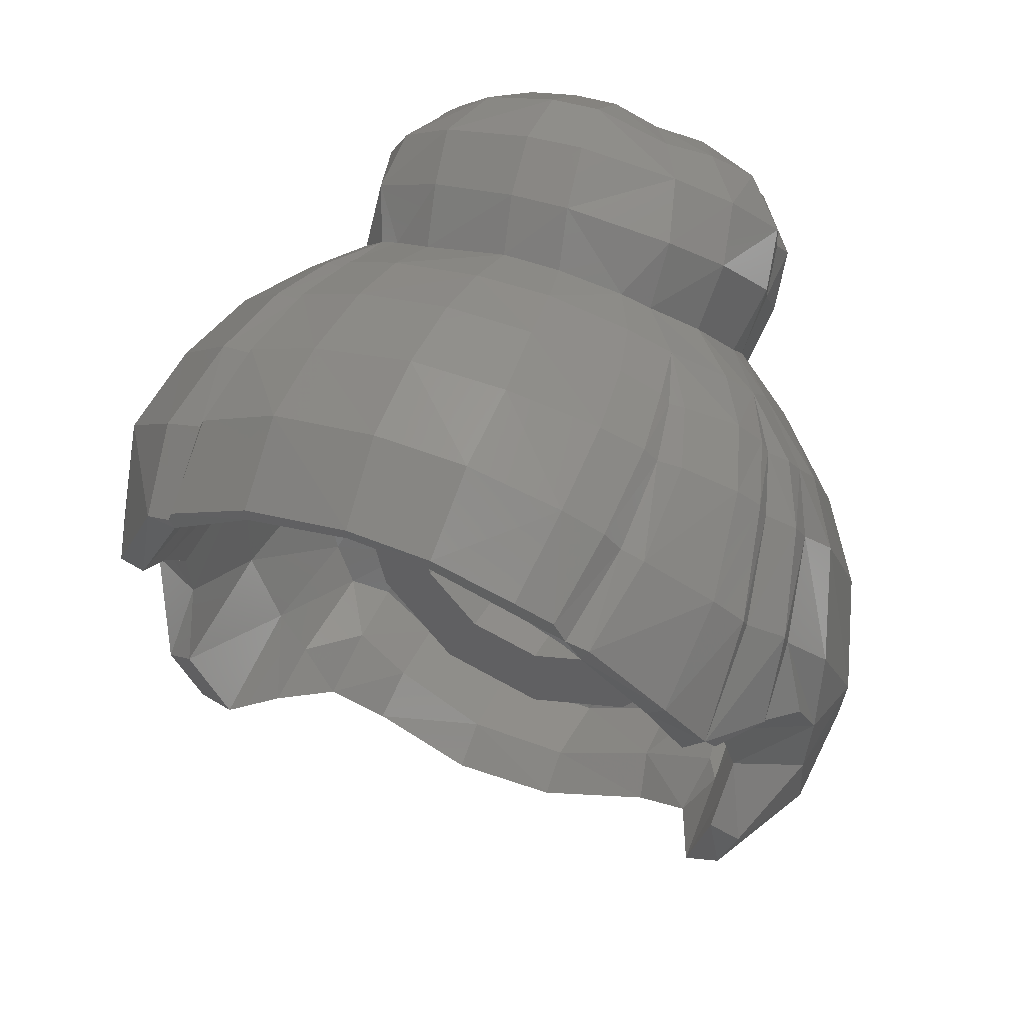
<metadata>
{"format":"stl","ext":"stl","renderer":"f3d","projection":"perspective","resolution":1024,"background":"white","views":[{"elev":37.8,"azim":-155.1,"up":"+Z"}]}
</metadata>
<code>
# stl→obj: 411 verts, 818 faces
v -0.3767 0.1 0.5593
v -0.3044 0.1614 0.6234
v -0.4346 0.193 0.5418
v -0.3643 0.2518 0.5925
v 0.002 0.2285 0.7232
v 0.00224 0.1284 0.7049
v 0.1533 0.2148 0.6991
v 0.147 0.1145 0.6742
v -0.3018 -0.2987 0.4325
v -0.2729 -0.2252 0.3551
v -0.2861 -0.3297 0.4138
v -0.2603 -0.2503 0.3425
v 0.01144 0.07928 0.7868
v -0.08316 0.07228 0.7824
v -0.09104 0.1199 0.6952
v 0.1604 0.05472 0.7571
v -0.3432 -0.25 0.231
v -0.2384 -0.3142 0.1653
v -0.1769 -0.2986 0.2891
v 0.552 0.417 0.3891
v 0.5182 0.2922 0.4674
v 0.6264 0.2776 0.2623
v 0.5978 0.1879 0.3225
v 0.1847 0.5684 0.6178
v 0.00628 0.5781 0.6416
v 0.1748 0.4501 0.6716
v 0.00684 0.4519 0.6976
v -0.502 0.4574 0.4061
v -0.4766 0.3023 0.5003
v -0.4029 0.5002 0.4817
v -0.3989 0.3458 0.5512
v -0.5902 -0.00184 0.1342
v -0.5838 0.1282 0.2989
v -0.6386 0.1288 0.01716
v -0.629 0.2544 0.1742
v 0.5279 0.5312 0.194
v 0.6096 0.3937 0.1651
v 0.183 0.6734 0.5092
v 0.00252 0.6838 0.5373
v -0.4789 0.5829 0.2782
v -0.372 0.6313 0.3947
v -0.6307 0.2881 0.05888
v -0.6179 0.286 -0.03668
v -0.1161 -0.1215 -0.4633
v -0.09332 0.03056 -0.5426
v 0.1262 -0.1082 -0.4686
v 0.1155 0.03836 -0.5442
v 0.6192 0.2505 -0.1119
v 0.636 0.1105 -0.04608
v 0.5076 0.1776 -0.3158
v 0.5695 0.06512 -0.2118
v 0.4025 0.09968 -0.3708
v 0.4493 -0.01912 -0.2937
v 0.3804 0.05916 -0.3998
v 0.4282 -0.04356 -0.3239
v -0.3684 -0.2605 -0.00176
v -0.4454 -0.1727 -0.1582
v -0.356 -0.261 -0.01108
v -0.4068 -0.1754 -0.1746
v -0.4644 -0.05856 -0.281
v -0.4151 -0.06584 -0.2912
v -0.3649 0.08168 -0.3937
v -0.4194 0.08304 -0.3722
v 0.2726 -0.3912 0.473
v 0.2816 -0.3196 0.4001
v 0.2845 -0.3746 0.4812
v 0.3492 -0.1508 0.6668
v 0.3526 -0.1684 0.6468
v 0.3577 -0.1158 0.573
v 0.3551 -0.129 0.5605
v -0.2928 -0.3418 0.5196
v -0.289 -0.38 0.4994
v -0.244 0.0326 0.7367
v -0.2178 -0.05064 0.8039
v -0.07192 -0.00784 0.8481
v -0.3511 -0.27 -0.019
v -0.3949 -0.1913 -0.201
v -0.3948 -0.0872 -0.3251
v -0.3461 0.03672 -0.4146
v -0.6031 0.03748 -0.1296
v -0.5558 -0.09648 -0.02336
v -0.5891 0.1842 -0.2081
v -0.3604 -0.0946 -0.3494
v -0.3324 -0.09544 -0.3572
v -0.2822 0.0726 -0.4281
v -0.215 0.03 -0.492
v -0.2989 -0.1083 -0.3902
v 0.4488 0.104 -0.353
v 0.478 -0.01712 -0.2858
v 0.5122 0.05152 -0.2528
v 0.5121 0.02412 -0.2722
v 0.445 0.1509 -0.3412
v 0.5324 0.09344 0.372
v 0.4417 0.01984 0.4724
v 0.5464 0.07388 0.3626
v 0.6059 0.128 0.2755
v 0.6399 0.2152 0.1765
v 0.5843 0.1602 0.2904
v 0.6082 0.2358 0.2134
v 0.5872 0.355 0.1146
v 0.6387 0.3088 0.1084
v 0.6044 0.0682 0.2316
v 0.5538 0.03256 0.318
v 0.6432 0.1774 0.115
v 0.6338 0.2866 0.0564
v 0.5375 0.1128 0.3977
v -0.3426 0.2636 0.6017
v -0.3294 0.2663 0.6182
v -0.3666 0.5052 0.497
v -0.3653 0.3639 0.5661
v -0.347 0.5238 0.5318
v -0.3476 0.3749 0.5896
v -0.3355 0.6368 0.4059
v -0.3195 0.644 0.4388
v -0.117 0.2156 0.7107
v -0.1452 0.4372 0.6796
v -0.1429 0.5688 0.6246
v -0.1338 0.6772 0.5209
v -0.5049 0.2726 0.4622
v -0.5407 0.4238 0.3544
v -0.5106 0.2572 0.4328
v -0.5408 0.4062 0.334
v -0.5288 0.533 0.1906
v -0.4742 0.1563 0.4767
v -0.4104 0.05772 0.5102
v -0.464 0.1609 0.4988
v -0.5887 0.3572 0.288
v -0.5498 0.2174 0.3916
v -0.5865 0.4194 0.16
v -0.5566 0.187 0.3557
v -0.5826 0.3194 0.2453
v -0.5686 0.3974 0.1337
v -0.51 0.09436 0.4125
v -0.4102 -0.00668 0.4635
v -0.5001 0.1248 0.4462
v -0.6187 0.3383 0.127
v 0.3418 -0.1374 0.4405
v 0.4558 -0.08284 0.3635
v 0.34 -0.1065 0.4524
v 0.4446 -0.0442 0.3794
v 0.4363 -0.027 0.4448
v 0.3454 -0.08044 0.4856
v 0.3064 0.1656 0.631
v 0.2589 0.06332 0.6259
v 0.3875 0.08768 0.5557
v 0.3168 0.01208 0.5752
v 0.3761 0.394 0.5845
v 0.4132 0.5194 0.5018
v 0.4001 0.6204 0.3897
v 0.3411 0.5356 0.5279
v 0.3183 0.4123 0.5992
v 0.352 0.6325 0.406
v 0.2531 0.1867 0.6586
v 0.2207 0.07996 0.6439
v 0.2684 0.1794 0.639
v 0.3272 0.5468 0.5511
v 0.3039 0.4269 0.6199
v 0.3401 0.6423 0.4296
v -0.1856 -0.3813 0.3634
v -0.1835 -0.439 0.4428
v -0.3304 -0.0636 0.4977
v -0.3254 -0.1238 0.4528
v -0.3608 -0.1245 0.5888
v -0.3431 -0.1796 0.5373
v -0.3498 -0.1932 0.6644
v -0.3355 -0.2408 0.6028
v -0.3355 -0.2521 0.4712
v -0.3378 -0.2966 0.5581
v -0.3704 -0.2167 0.2606
v -0.2928 -0.209 0.3656
v -0.4104 -0.1208 0.3533
v -0.32 -0.1713 0.4023
v -0.2986 -0.1053 0.75
v -0.3193 -0.0194 0.6851
v 0.3618 -0.147 0.5468
v 0.3605 -0.1924 0.6316
v 0.2883 -0.2559 0.6957
v 0.2786 -0.2296 0.7075
v 0.1898 -0.309 0.7149
v 0.1864 -0.2697 0.7297
v 0.3202 -0.3453 0.5036
v 0.04932 -0.2939 0.7203
v 0.00716 -0.373 0.6429
v 0.04352 -0.3566 0.6587
v 0.0564 -0.3902 0.6406
v 0.6041 -0.0104 0.05312
v 0.6258 0.283 -0.01836
v 0.2857 0.01 0.7005
v 0.2716 -0.06156 0.7632
v 0.1671 -0.244 0.7672
v 0.2733 -0.2083 0.7317
v 0.2195 -0.16 0.7814
v -0.0704 -0.3561 0.1184
v 0.09528 -0.35 0.1232
v -0.05676 -0.3325 0.2647
v 0.07968 -0.3277 0.2676
v -0.02596 -0.4495 0.5938
v -0.03296 -0.3626 0.6592
v -0.097 -0.4343 0.6169
v 0.1749 -0.02192 0.8164
v 0.02004 0 0.8507
v 0.1511 -0.1318 0.8279
v 0.0236 -0.1065 0.8645
v 0.112 -0.2207 0.8026
v 0.02688 -0.2099 0.8214
v 0.346 -0.2854 0.5526
v 0.3445 -0.2368 0.4736
v -0.3487 -0.2213 0.2466
v -0.05724 -0.3011 0.71
v -0.0944 -0.3481 0.6794
v -0.1082 -0.3252 0.7015
v 0.3259 -0.1834 0.3992
v -0.1766 -0.285 0.7423
v -0.1833 -0.3242 0.7001
v 0.2884 -0.3288 0.64
v 0.1902 -0.3472 0.6818
v 0.2768 -0.372 0.6012
v 0.1809 -0.3741 0.6592
v 0.09096 -0.4121 0.3391
v -0.05632 -0.4192 0.3308
v 0.094 -0.4668 0.4166
v -0.05268 -0.4737 0.4091
v -0.2322 0.07476 0.6356
v -0.2967 0.02228 0.5813
v -0.2849 0.5416 0.5692
v -0.2626 0.659 0.4698
v -0.2845 0.3996 0.6277
v -0.2389 0.1864 0.6636
v -0.1884 0.09304 0.6612
v -0.5223 0.04952 0.3691
v -0.5145 -0.0818 0.2293
v -0.4731 -0.184 0.08304
v 0.5484 0.01664 0.2982
v 0.5516 -0.0024 0.285
v 0.4619 0.184 0.5246
v 0.3432 0.2709 0.6222
v 0.2958 0.2854 0.6318
v 0.2787 0.3001 0.6553
v 0.161 0.3247 0.7025
v 0.003 0.3334 0.7259
v -0.134 0.321 0.7102
v -0.2688 0.2856 0.6555
v 0.5344 -0.09388 0.173
v 0.4317 -0.1533 0.2992
v -0.5482 0.387 -0.1471
v -0.5041 0.3547 -0.248
v 0.5127 0.3539 -0.2528
v 0.5507 0.3873 -0.1435
v 0.3386 -0.07752 -0.3933
v 0.3032 0.03912 -0.4568
v 0.259 -0.3108 0.1619
v 0.2134 -0.2891 0.3096
v 0.2317 -0.3642 0.3789
v 0.2255 -0.4216 0.4545
v -0.358 0.6313 0.3754
v -0.4478 0.5806 0.2584
v -0.5162 0.3442 -0.02328
v -0.5009 0.3947 -0.1271
v -0.4914 0.5328 0.1632
v 0.4918 0.5228 0.1733
v 0.5043 0.4382 0.1315
v 0.5205 0.3393 -0.01612
v 0.5045 0.3975 -0.1283
v 0.00252 0.6808 0.5206
v 0.1821 0.6695 0.4885
v 0.2711 0.11 -0.4166
v 0.36 0.1415 -0.3615
v -0.3666 0.1582 -0.357
v -0.2652 0.1071 -0.4162
v -0.07204 0.1021 -0.4871
v 0.4162 0.2502 -0.3108
v 0.5165 0.3589 0.0668
v -0.3312 0.6382 0.3998
v -0.2797 0.6519 0.4366
v -0.5375 0.509 0.1639
v -0.5068 0.4061 0.1007
v 0.344 0.6304 0.3914
v -0.4517 0.368 -0.2508
v -0.1308 0.6758 0.5035
v 0.4507 0.3643 -0.259
v 0.1045 0.1063 -0.4832
v 0.2303 -0.3984 0.5636
v 0.1548 -0.3906 0.6211
v -0.1695 -0.3689 0.654
v -0.1768 -0.3482 0.6851
v -0.1486 -0.3958 0.6424
v 0.01752 -0.4432 0.5817
v 0.0564 -0.4449 0.5909
v 0.0186 -0.2802 0.7432
v -0.2859 0.2613 0.4158
v 0.4516 0.2247 0.2424
v 0.4947 0.184 0.1403
v 0.5088 0.1574 -0.07656
v 0.2272 0.2671 0.4558
v -0.04396 0.2764 0.5098
v 0.3449 0.04436 -0.2892
v 0.2595 0.04116 -0.3568
v -0.3876 0.08472 -0.2866
v -0.248 0.04112 -0.3659
v -0.4473 0.228 0.2424
v -0.502 0.1754 0.07472
v 0.4641 0.1407 -0.2087
v 0.1028 0.04112 -0.4298
v -0.07164 0.03872 -0.4373
v -0.4152 0.1318 -0.2856
v -0.5053 0.182 -0.08264
v 0.3786 -0.04136 0.29
v 0.4584 -0.04544 0.112
v 0.4743 -0.04504 -0.01848
v 0.186 -0.03856 0.4364
v -0.02696 -0.03836 0.4749
v 0.3488 -0.07388 -0.2715
v 0.2588 -0.07584 -0.3404
v -0.2455 -0.07364 -0.3484
v -0.352 -0.073 -0.2665
v -0.3964 -0.05072 -0.2518
v 0.4208 0.1319 -0.2842
v 0.4114 -0.04804 -0.2456
v 0.4409 -0.04824 -0.1708
v 0.1028 -0.0772 -0.4154
v -0.07988 -0.08268 -0.4199
v -0.2375 -0.03952 0.4052
v -0.4674 -0.04332 -0.08636
v 0.3118 -0.1016 0.18
v 0.36 -0.1016 0
v 0 -0.1016 0.36
v 0.18 -0.1016 0.3118
v 0.18 -0.1016 -0.3118
v -0.3118 -0.1016 -0.18
v -0.18 -0.1016 -0.3118
v -0.3118 -0.1016 0.18
v -0.4637 -0.043 0.06216
v -0.3889 -0.0422 0.269
v -0.36 -0.1016 0
v 0.3118 -0.1016 -0.18
v 0 -0.1034 -0.36
v -0.18 -0.1016 0.3118
v -0.3118 0 0.18
v -0.18 0 0.3118
v 0.3118 0 0.18
v 0.36 0 0
v 0 0 0.36
v 0.18 0 0.3118
v -0.36 0 0
v 0.3118 0 -0.18
v 0 0.00028 -0.36
v 0.18 0 -0.3118
v -0.18 0 -0.3118
v -0.3118 0 -0.18
v -0.3231 -0.2968 0.0778
v -0.05436 -0.1133 0.8613
v -0.1631 -0.148 0.8054
v -0.04696 -0.2076 0.8228
v -0.1138 -0.226 0.7865
v -0.2255 -0.1984 0.7714
v -0.2761 -0.2631 0.7123
v -0.275 -0.299 0.666
v -0.2186 -0.3504 0.6678
v -0.271 -0.3432 0.6298
v -0.2416 -0.366 0.5979
v -0.2359 -0.4041 0.5788
v -0.157 -0.4651 0.5292
v 0.1211 -0.3392 0.6994
v -0.00284 -0.4881 0.499
v 0.00616 -0.486 0.4992
v 0.02056 -0.4859 0.5005
v 0.08936 -0.4811 0.5105
v 0.2149 -0.4288 0.551
v 0.1152 -0.4258 0.6108
v -0.05348 -0.2868 0.729
v 0.1797 -0.4494 0.5387
v -0.00252 -0.4875 0.4428
v -0.05044 -0.4885 0.5028
v -0.2165 0 0.125
v -0.125 0 0.2165
v 0.2165 0 0.125
v 0.25 0 0
v 0 0 0.25
v 0.125 0 0.2165
v -0.25 0 0
v 0.2165 0 -0.125
v 0.125 0 -0.2165
v 0 4e-05 -0.25
v -0.125 8e-05 -0.2165
v -0.2165 0.00016 -0.125
v -0.2165 -0.2228 0.125
v -0.125 -0.2228 0.2165
v 0.125 -0.2228 0.2165
v 0.2165 -0.2228 0.125
v 0.25 -0.2228 0
v 0 -0.2228 0.25
v -0.25 -0.2228 0
v -0.2165 -0.2228 -0.125
v 0.2165 -0.2228 -0.125
v 0 -0.2228 -0.25
v 0.125 -0.2228 -0.2165
v -0.125 -0.2228 -0.2165
v 0 -0.2269 -4e-05
v -0.3296 -0.2093 -0.2513
v 0.5377 -0.08688 -0.1054
v 0.4002 -0.242 -0.03484
v 0.4333 -0.1376 -0.2268
v 0.4491 -0.1139 -0.2007
v -0.1257 -0.2348 -0.3342
v 0.1315 -0.2228 -0.352
v 0.4794 -0.1116 -0.1894
v 0.1268 -0.3272 -0.1396
v -0.108 -0.3358 -0.1305
v -0.2732 -0.31 -0.07164
v 0.3562 -0.1818 -0.278
v 0.3263 -0.2835 -0.08624
f 1 2 3
f 2 4 3
f 5 6 7
f 7 6 8
f 9 10 11
f 10 12 11
f 13 6 14
f 6 15 14
f 16 8 13
f 8 6 13
f 17 18 12
f 12 18 19
f 20 21 22
f 23 22 21
f 24 25 26
f 25 27 26
f 28 29 30
f 29 31 30
f 32 33 34
f 33 35 34
f 36 20 37
f 22 37 20
f 38 39 24
f 39 25 24
f 40 28 41
f 28 30 41
f 35 42 34
f 34 42 43
f 44 45 46
f 46 45 47
f 48 49 50
f 49 51 50
f 52 53 54
f 55 54 53
f 56 57 58
f 58 57 59
f 57 60 59
f 60 61 59
f 61 60 62
f 60 63 62
f 64 65 66
f 67 68 69
f 68 70 69
f 71 9 72
f 9 11 72
f 73 74 14
f 74 75 14
f 76 58 77
f 58 59 77
f 61 78 59
f 59 78 77
f 61 62 78
f 62 79 78
f 60 57 80
f 81 80 57
f 82 63 80
f 60 80 63
f 78 79 83
f 84 83 85
f 83 79 85
f 85 86 84
f 84 86 87
f 88 89 52
f 53 52 89
f 90 91 92
f 91 88 92
f 91 89 88
f 50 51 92
f 90 92 51
f 93 94 95
f 96 97 98
f 99 98 97
f 100 99 101
f 99 97 101
f 96 95 102
f 95 103 102
f 102 104 96
f 96 104 97
f 104 105 97
f 97 105 101
f 106 94 93
f 99 22 98
f 22 23 98
f 100 37 99
f 37 22 99
f 107 2 108
f 109 110 111
f 112 111 110
f 113 109 114
f 111 114 109
f 115 15 5
f 6 5 15
f 116 27 117
f 27 25 117
f 25 39 117
f 39 118 117
f 4 2 107
f 31 110 30
f 110 109 30
f 113 41 109
f 109 41 30
f 119 120 121
f 120 122 121
f 120 123 122
f 120 119 28
f 119 29 28
f 123 120 40
f 120 28 40
f 124 125 126
f 127 128 122
f 121 122 128
f 122 123 127
f 123 129 127
f 128 127 130
f 127 131 130
f 127 129 131
f 129 132 131
f 133 134 135
f 131 35 130
f 130 35 33
f 132 136 131
f 35 131 42
f 131 136 42
f 137 138 139
f 140 139 138
f 140 141 139
f 141 142 139
f 143 144 145
f 145 144 146
f 147 21 148
f 148 21 20
f 36 149 20
f 149 148 20
f 148 150 147
f 151 147 150
f 150 148 152
f 148 149 152
f 153 154 155
f 143 155 144
f 155 154 144
f 150 156 151
f 157 151 156
f 150 152 156
f 156 152 158
f 11 12 159
f 12 19 159
f 72 11 160
f 160 11 159
f 32 34 81
f 80 81 34
f 82 80 43
f 43 80 34
f 161 162 163
f 163 162 164
f 165 163 166
f 163 164 166
f 164 162 167
f 167 168 164
f 166 164 168
f 169 170 171
f 171 170 172
f 172 170 167
f 74 73 173
f 73 174 173
f 175 70 176
f 176 70 68
f 177 178 179
f 180 179 178
f 66 65 181
f 182 183 184
f 184 183 185
f 102 186 104
f 104 186 49
f 104 49 105
f 105 49 187
f 187 49 48
f 69 188 67
f 67 188 189
f 190 191 192
f 193 194 195
f 196 195 194
f 197 198 199
f 16 200 188
f 188 200 189
f 191 190 178
f 190 180 178
f 200 16 201
f 16 13 201
f 202 203 204
f 203 205 204
f 180 190 182
f 176 206 175
f 206 207 175
f 12 10 17
f 10 208 17
f 208 10 169
f 170 169 10
f 167 170 9
f 170 10 9
f 71 168 9
f 168 167 9
f 198 209 210
f 209 211 210
f 139 175 137
f 175 207 137
f 207 212 137
f 69 70 142
f 139 142 175
f 70 175 142
f 8 16 154
f 144 154 188
f 154 16 188
f 153 7 154
f 8 154 7
f 156 24 157
f 157 24 26
f 38 24 158
f 156 158 24
f 142 146 69
f 69 146 188
f 146 144 188
f 171 162 134
f 134 162 161
f 125 134 161
f 209 213 211
f 211 213 214
f 14 75 13
f 201 13 75
f 215 216 217
f 216 218 217
f 219 220 196
f 220 195 196
f 221 222 219
f 222 220 219
f 223 224 174
f 2 1 223
f 1 224 223
f 145 146 94
f 146 142 94
f 142 141 94
f 111 225 114
f 114 225 226
f 112 227 111
f 111 227 225
f 2 223 228
f 229 228 223
f 134 125 135
f 171 134 230
f 171 230 231
f 169 171 232
f 232 171 231
f 169 232 208
f 208 232 17
f 57 56 81
f 56 232 81
f 140 138 233
f 233 138 234
f 103 141 233
f 141 140 233
f 141 103 94
f 103 95 94
f 106 235 94
f 94 235 145
f 236 143 235
f 235 143 145
f 237 155 236
f 236 155 143
f 153 155 238
f 237 238 155
f 238 239 153
f 153 239 7
f 240 5 239
f 5 7 239
f 240 241 5
f 5 241 115
f 228 242 2
f 242 108 2
f 96 98 95
f 98 93 95
f 106 93 23
f 23 93 98
f 23 21 106
f 106 21 235
f 21 147 235
f 147 236 235
f 151 237 147
f 237 236 147
f 238 237 157
f 237 151 157
f 157 26 238
f 238 26 239
f 27 240 26
f 240 239 26
f 116 241 27
f 240 27 241
f 227 112 242
f 112 108 242
f 108 112 107
f 112 110 107
f 110 31 107
f 107 31 4
f 3 4 29
f 4 31 29
f 126 119 124
f 119 121 124
f 121 128 124
f 124 128 135
f 135 128 133
f 128 130 133
f 130 33 133
f 133 33 230
f 231 230 32
f 230 33 32
f 233 102 103
f 167 162 172
f 171 172 162
f 186 102 243
f 243 102 234
f 243 234 244
f 244 234 138
f 244 138 212
f 212 138 137
f 43 245 82
f 246 82 245
f 63 82 246
f 50 247 48
f 247 248 48
f 187 48 248
f 249 250 55
f 55 250 54
f 251 244 252
f 212 252 244
f 65 64 253
f 254 253 64
f 46 47 249
f 249 47 250
f 194 251 196
f 252 196 251
f 219 196 253
f 196 252 253
f 253 254 219
f 254 221 219
f 160 159 222
f 222 159 220
f 220 159 195
f 159 19 195
f 193 195 18
f 19 18 195
f 44 87 45
f 87 86 45
f 41 255 40
f 40 255 256
f 43 257 245
f 258 245 257
f 259 123 256
f 123 40 256
f 36 37 260
f 37 261 260
f 187 248 262
f 263 262 248
f 39 38 264
f 264 38 265
f 250 266 54
f 52 54 267
f 266 267 54
f 63 268 62
f 268 269 62
f 269 85 62
f 85 79 62
f 45 86 270
f 85 269 86
f 270 86 269
f 50 92 271
f 271 92 267
f 267 92 52
f 92 88 52
f 101 105 272
f 272 105 262
f 105 187 262
f 37 100 261
f 101 272 100
f 261 100 272
f 273 113 274
f 114 274 113
f 114 226 274
f 273 255 113
f 113 255 41
f 129 275 276
f 259 276 123
f 276 275 123
f 136 132 276
f 276 132 129
f 277 149 260
f 260 149 36
f 152 149 277
f 158 152 277
f 63 246 268
f 246 278 268
f 277 265 158
f 158 265 38
f 43 42 257
f 257 42 276
f 42 136 276
f 39 264 118
f 264 279 118
f 278 246 258
f 245 258 246
f 50 271 247
f 280 247 271
f 280 263 247
f 248 247 263
f 47 281 250
f 266 250 281
f 45 270 47
f 281 47 270
f 3 29 126
f 119 126 29
f 1 3 125
f 126 125 3
f 161 224 125
f 224 1 125
f 174 224 163
f 224 161 163
f 163 165 174
f 174 165 173
f 232 231 81
f 81 231 32
f 233 234 102
f 274 226 279
f 226 118 279
f 217 218 282
f 283 282 218
f 284 210 285
f 211 285 210
f 198 210 286
f 210 284 286
f 198 286 199
f 198 197 183
f 197 287 183
f 183 287 185
f 287 288 185
f 209 182 289
f 211 214 285
f 256 255 290
f 260 261 291
f 261 292 291
f 263 293 262
f 293 292 262
f 294 295 265
f 264 265 295
f 296 267 297
f 297 267 266
f 298 299 268
f 299 269 268
f 292 272 262
f 292 261 272
f 274 290 273
f 273 290 255
f 259 300 276
f 300 301 276
f 294 277 291
f 277 260 291
f 265 277 294
f 301 257 276
f 295 279 264
f 293 263 302
f 302 263 280
f 281 303 266
f 297 266 303
f 281 270 303
f 303 270 304
f 290 300 256
f 300 259 256
f 295 290 279
f 290 274 279
f 270 269 304
f 304 269 299
f 298 268 305
f 268 278 305
f 305 278 306
f 278 258 306
f 258 257 306
f 257 301 306
f 307 291 308
f 308 291 292
f 293 309 292
f 309 308 292
f 294 310 295
f 310 311 295
f 312 296 313
f 313 296 297
f 314 299 315
f 299 298 315
f 305 316 298
f 315 298 316
f 317 296 318
f 318 296 312
f 291 307 294
f 307 310 294
f 309 293 319
f 319 293 302
f 313 297 320
f 297 303 320
f 321 320 304
f 320 303 304
f 290 295 322
f 311 322 295
f 304 299 321
f 321 299 314
f 306 323 305
f 316 305 323
f 324 307 308
f 324 308 325
f 308 309 325
f 311 310 326
f 326 310 327
f 328 312 313
f 329 330 315
f 315 330 314
f 331 332 333
f 334 332 331
f 310 307 327
f 324 327 307
f 335 325 319
f 309 319 325
f 336 328 320
f 328 313 320
f 336 320 321
f 322 337 333
f 331 333 337
f 322 311 337
f 337 311 326
f 336 321 330
f 330 321 314
f 329 323 334
f 323 332 334
f 328 335 312
f 319 318 335
f 335 318 312
f 329 315 323
f 316 323 315
f 338 331 339
f 331 337 339
f 340 324 341
f 324 325 341
f 342 326 343
f 326 327 343
f 344 334 338
f 334 331 338
f 343 327 340
f 327 324 340
f 341 325 345
f 325 335 345
f 336 346 328
f 328 346 347
f 339 337 342
f 337 326 342
f 346 336 348
f 336 330 348
f 349 329 344
f 329 334 344
f 345 335 347
f 335 328 347
f 275 129 123
f 58 76 350
f 56 58 350
f 56 350 232
f 17 232 18
f 18 232 350
f 209 198 182
f 182 198 183
f 202 204 192
f 204 190 192
f 190 204 182
f 182 204 289
f 204 205 289
f 351 352 353
f 352 354 353
f 213 354 355
f 354 352 355
f 213 356 214
f 214 356 357
f 285 214 358
f 214 357 358
f 358 357 359
f 285 358 284
f 284 358 360
f 358 359 360
f 286 284 361
f 284 360 361
f 362 199 361
f 199 286 361
f 363 218 216
f 182 184 180
f 179 180 363
f 180 184 363
f 184 283 363
f 283 218 363
f 364 365 197
f 197 365 287
f 287 365 288
f 365 366 288
f 288 366 367
f 368 282 369
f 369 282 283
f 353 354 370
f 184 185 283
f 185 369 283
f 185 288 369
f 369 371 368
f 215 177 216
f 216 177 179
f 363 216 179
f 367 371 288
f 369 288 371
f 365 364 372
f 366 365 372
f 65 207 181
f 206 181 207
f 201 75 203
f 203 75 351
f 201 203 200
f 203 202 200
f 200 202 189
f 202 192 189
f 189 192 67
f 191 67 192
f 191 178 67
f 178 68 67
f 176 68 177
f 177 68 178
f 206 176 215
f 177 215 176
f 181 206 217
f 215 217 206
f 282 66 217
f 66 181 217
f 282 368 66
f 368 64 66
f 254 64 371
f 371 64 368
f 254 371 221
f 371 367 221
f 364 373 372
f 373 222 372
f 222 221 372
f 221 367 372
f 372 367 366
f 222 373 160
f 362 160 373
f 160 362 72
f 362 361 72
f 72 361 71
f 360 71 361
f 168 71 359
f 359 71 360
f 166 168 357
f 357 168 359
f 166 357 165
f 356 165 357
f 165 356 173
f 173 356 355
f 173 355 74
f 355 352 74
f 75 74 351
f 74 352 351
f 223 73 229
f 73 14 229
f 229 14 15
f 174 73 223
f 203 351 205
f 353 205 351
f 213 355 356
f 197 373 364
f 362 373 199
f 199 373 197
f 207 65 212
f 212 65 252
f 65 253 252
f 230 134 133
f 135 125 124
f 322 333 290
f 333 300 290
f 333 332 300
f 332 301 300
f 306 301 323
f 323 301 332
f 302 271 317
f 271 267 317
f 317 267 296
f 271 302 280
f 213 209 354
f 354 209 370
f 209 289 370
f 353 370 205
f 289 205 370
f 117 118 225
f 225 118 226
f 227 116 225
f 116 117 225
f 116 227 241
f 242 241 227
f 241 242 115
f 228 115 242
f 228 229 115
f 15 115 229
f 348 330 349
f 330 329 349
f 319 302 318
f 302 317 318
f 374 338 375
f 338 339 375
f 376 343 340
f 376 340 377
f 340 341 377
f 378 342 379
f 379 342 343
f 374 344 338
f 380 344 374
f 376 379 343
f 349 344 380
f 342 378 339
f 377 341 381
f 341 345 381
f 382 347 383
f 383 347 346
f 378 375 339
f 383 346 384
f 384 346 348
f 348 349 385
f 380 385 349
f 381 345 382
f 382 345 347
f 386 374 387
f 374 375 387
f 388 379 389
f 379 376 389
f 389 376 390
f 376 377 390
f 391 378 388
f 378 379 388
f 392 380 386
f 380 374 386
f 393 385 392
f 385 380 392
f 387 375 391
f 375 378 391
f 390 377 394
f 377 381 394
f 383 395 382
f 382 395 396
f 384 397 383
f 383 397 395
f 385 393 384
f 384 393 397
f 394 381 396
f 381 382 396
f 392 386 398
f 393 392 398
f 386 387 398
f 395 397 398
f 397 393 398
f 396 398 394
f 384 348 385
f 389 398 388
f 389 390 398
f 388 398 391
f 395 398 396
f 394 398 390
f 391 398 387
f 77 78 399
f 78 83 399
f 51 49 400
f 400 49 186
f 401 402 403
f 55 53 402
f 402 53 403
f 404 44 405
f 44 46 405
f 84 399 83
f 87 399 84
f 401 403 406
f 406 403 89
f 403 53 89
f 90 400 91
f 91 400 89
f 400 406 89
f 407 194 408
f 193 408 194
f 399 409 77
f 409 76 77
f 405 407 404
f 408 404 407
f 406 400 401
f 243 401 186
f 401 400 186
f 18 350 409
f 350 76 409
f 410 249 402
f 402 249 55
f 402 401 410
f 410 401 411
f 411 401 251
f 401 243 251
f 251 243 244
f 405 46 410
f 46 249 410
f 405 410 407
f 407 410 411
f 407 411 194
f 194 411 251
f 408 193 409
f 18 409 193
f 399 404 409
f 409 404 408
f 404 399 44
f 399 87 44
f 90 51 400

</code>
